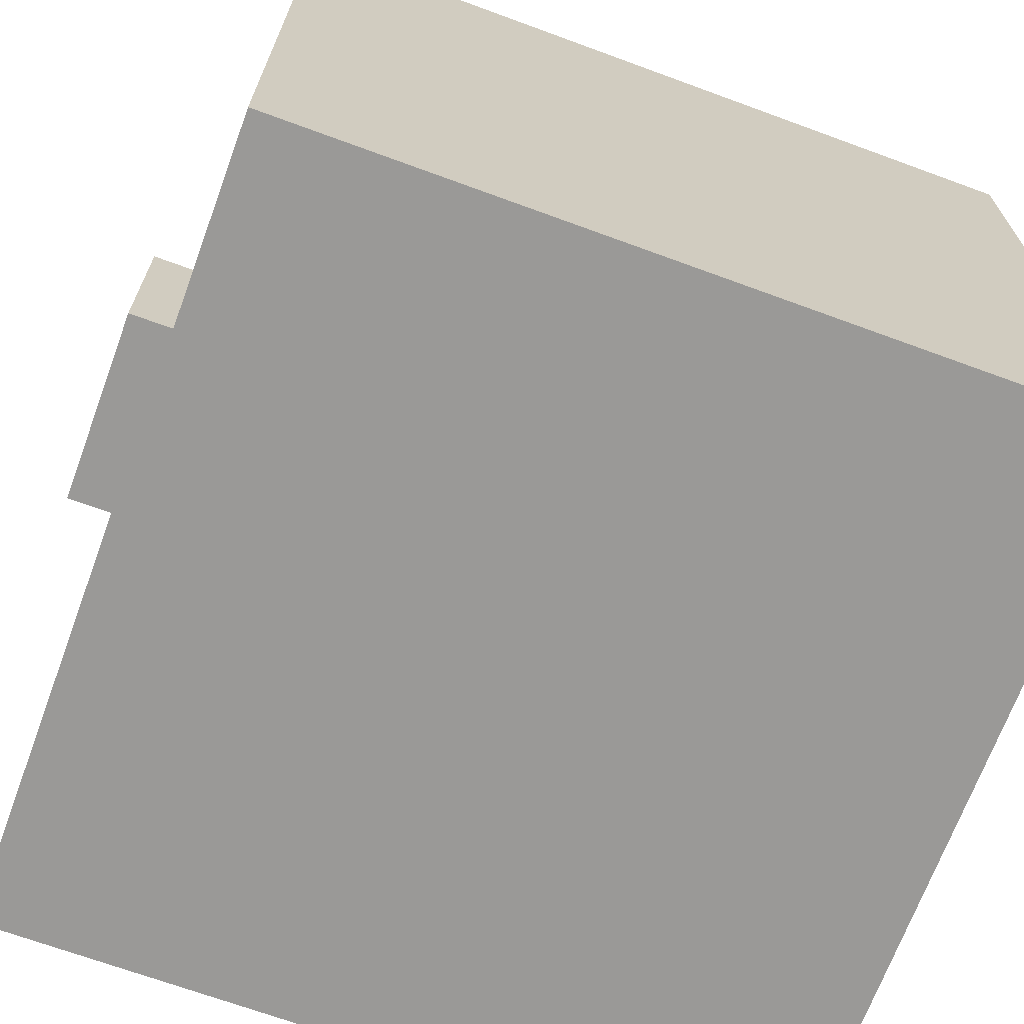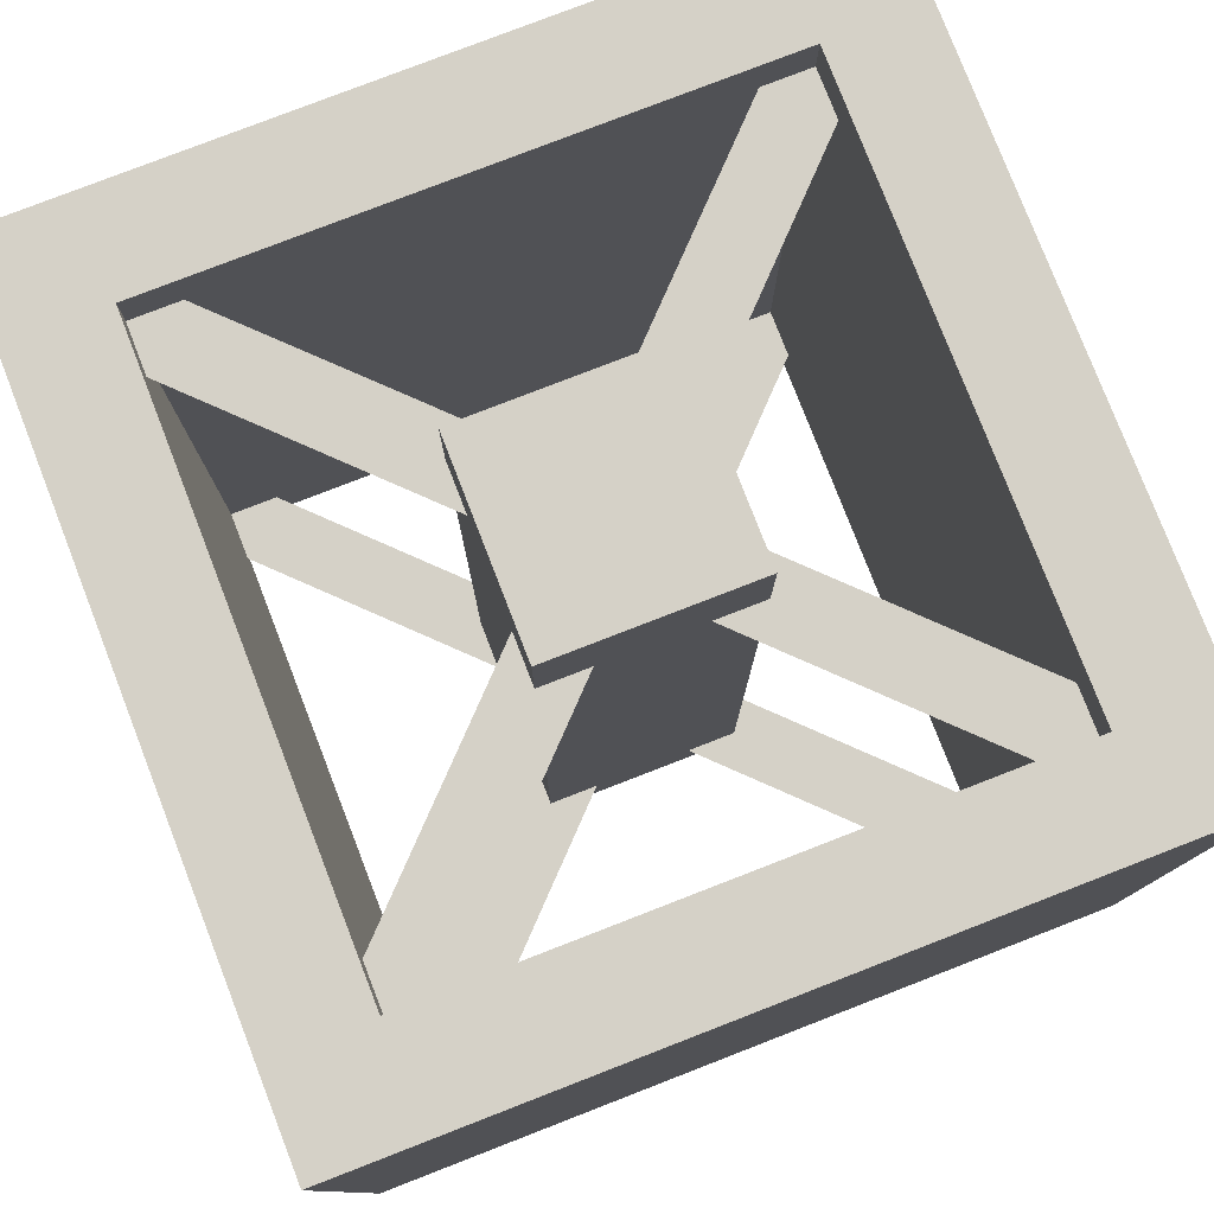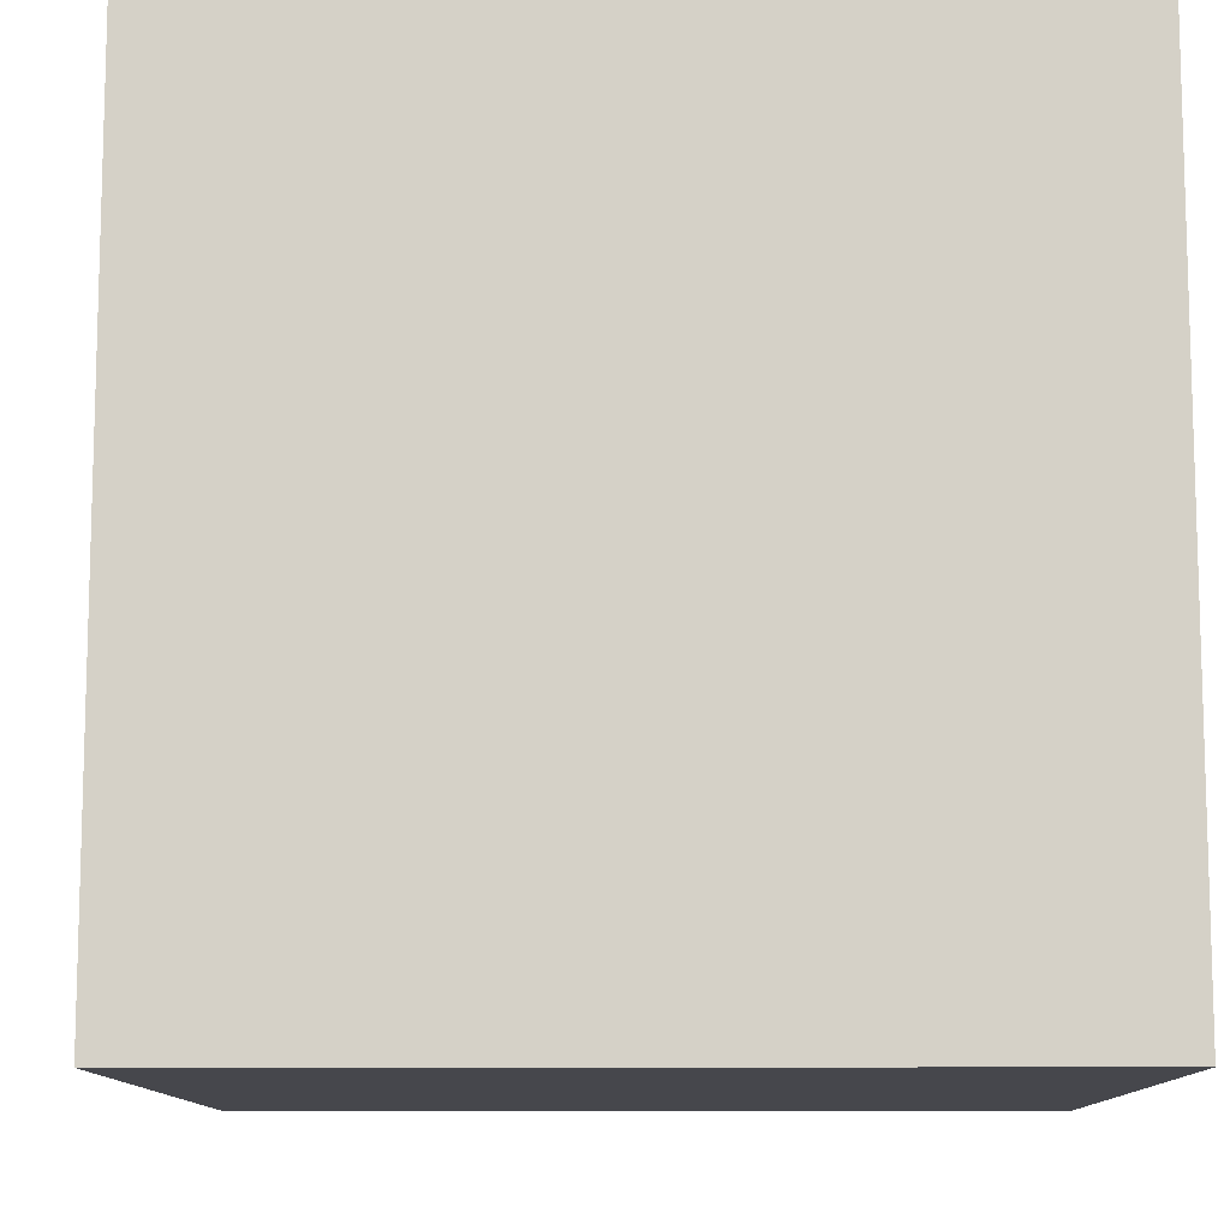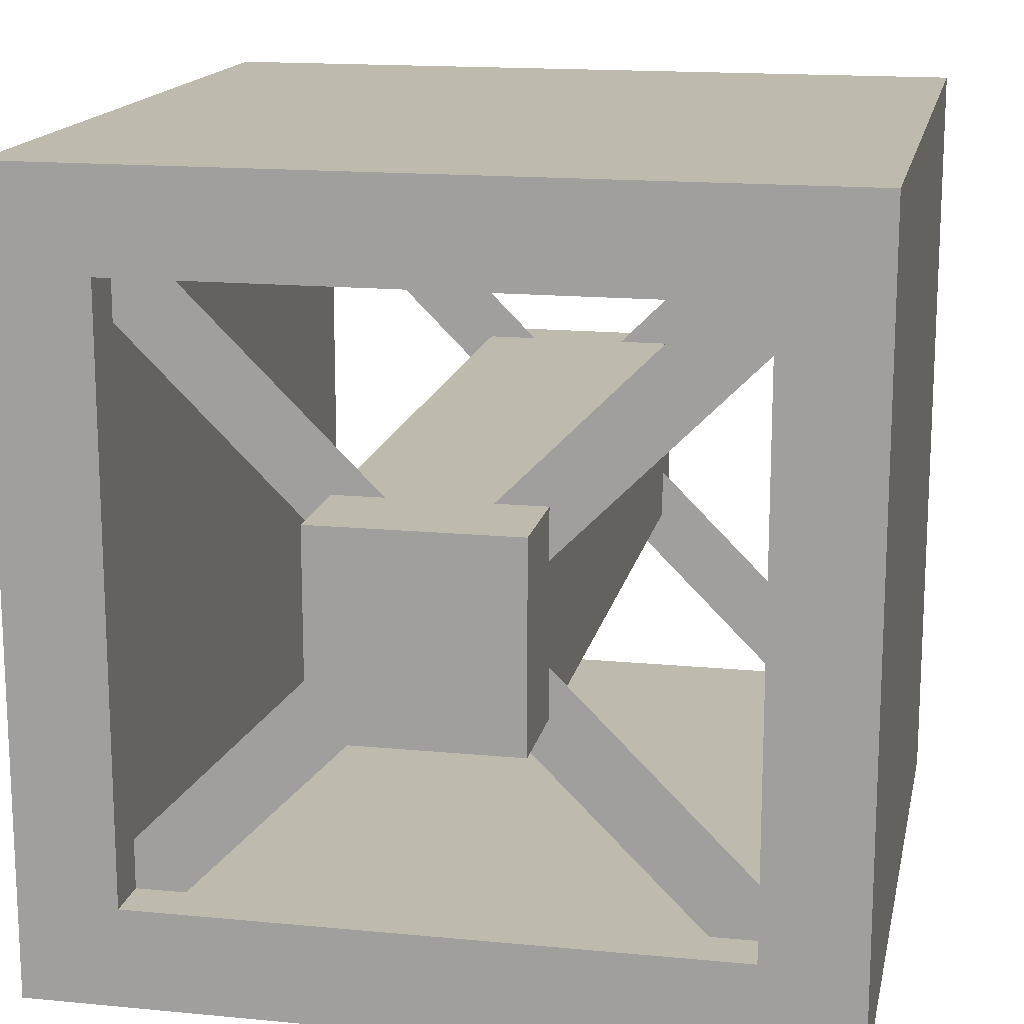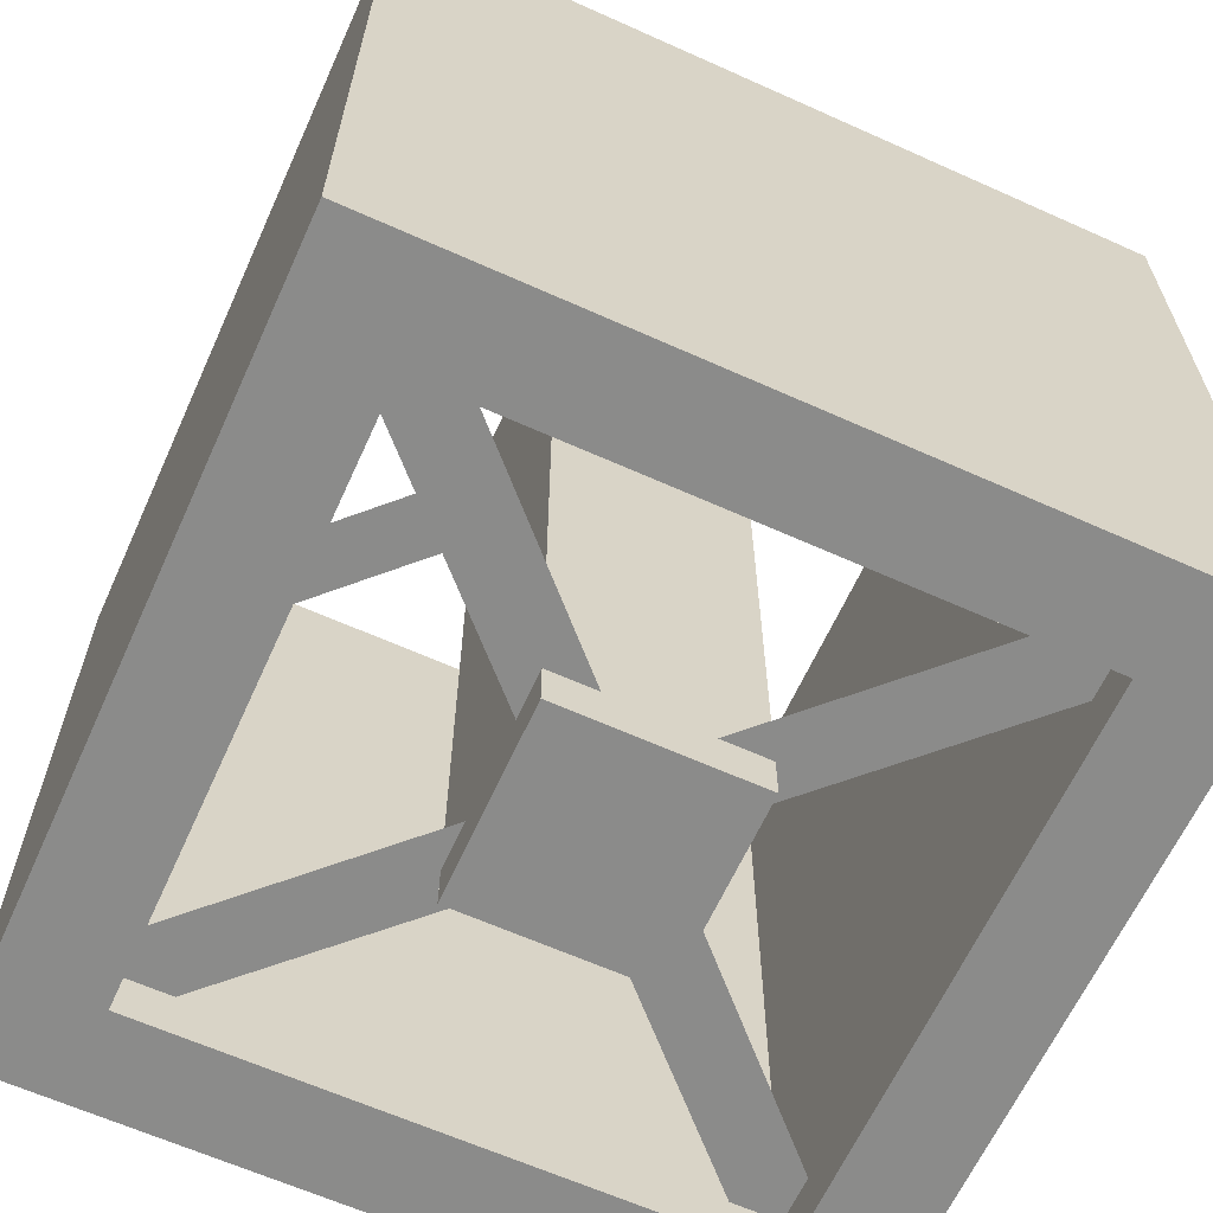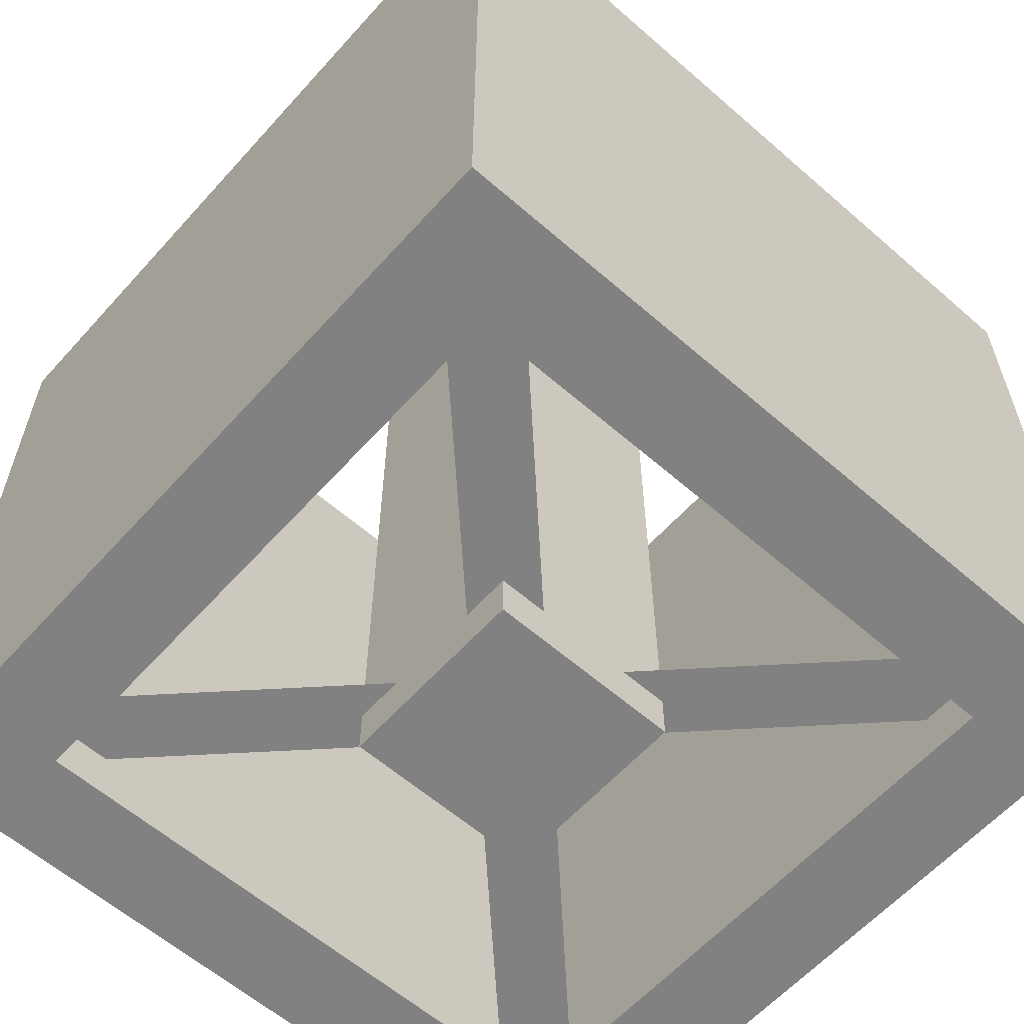
<metadata>
{"format":"obj","ext":"obj","renderer":"f3d","projection":"perspective","resolution":1024,"background":"white","views":[{"elev":-69.0,"azim":-110.2,"up":"+Z"},{"elev":78.9,"azim":-111.2,"up":"+Y"},{"elev":-10.9,"azim":-89.3,"up":"+Z"},{"elev":15.7,"azim":-168.5,"up":"+Z"},{"elev":-63.7,"azim":-24.4,"up":"+Y"},{"elev":-60.4,"azim":48.3,"up":"+Y"}]}
</metadata>
<code>
o Frame
v -0.125 0 0.125
v -0.125 1 0.125
v -0.125 0 -0.125
v -0.125 1 -0.125
v 0.125 0 0.125
v 0.125 1 0.125
v 0.125 0 -0.125
v 0.125 1 -0.125
v -0.5 1 0.5
v -0.5 1 -0.5
v 0.5 1 -0.5
v 0.5 1 0.5
v -0.5 0 -0.5
v -0.5 0 0.5
v 0.5 0 -0.5
v 0.5 0 0.5
v -0.375 1 0.375
v -0.375 1 -0.375
v 0.375 1 -0.375
v 0.375 1 0.375
v -0.375 0 -0.375
v -0.375 0 0.375
v 0.375 0 -0.375
v 0.375 0 0.375
v 0.3125 0.9375 0.375
v 0.375 0.9375 0.375
v 0.125 0.9375 0.125
v 0.375 0.9375 0.3125
v 0.004327 0.8586 -0.02054
v 0.0625 0.9375 0.125
v 0.125 0.9375 0.0625
v -0.3125 0.9375 -0.375
v -0.375 0.9375 -0.375
v -0.125 0.9375 -0.125
v -0.375 0.9375 -0.3125
v -0.0625 0.9375 -0.125
v -0.125 0.9375 -0.0625
v 0.375 0.9375 -0.3125
v 0.375 0.9375 -0.375
v 0.125 0.9375 -0.125
v 0.3125 0.9375 -0.375
v 0.125 0.9375 -0.0625
v 0.0625 0.9375 -0.125
v -0.375 0.9375 0.3125
v -0.375 0.9375 0.375
v -0.125 0.9375 0.125
v -0.3125 0.9375 0.375
v -0.125 0.9375 0.0625
v -0.0625 0.9375 0.125
v 0.3125 0.0625 0.375
v 0.375 0.0625 0.375
v 0.125 0.0625 0.125
v 0.375 0.0625 0.3125
v 0.0625 0.0625 0.125
v 0.125 0.0625 0.0625
v -0.3125 0.0625 -0.375
v -0.375 0.0625 -0.375
v -0.125 0.0625 -0.125
v -0.375 0.0625 -0.3125
v -0.0625 0.0625 -0.125
v -0.125 0.0625 -0.0625
v 0.375 0.0625 -0.3125
v 0.375 0.0625 -0.375
v 0.125 0.0625 -0.125
v 0.3125 0.0625 -0.375
v 0.125 0.0625 -0.0625
v 0.0625 0.0625 -0.125
v -0.375 0.0625 0.3125
v -0.375 0.0625 0.375
v -0.125 0.0625 0.125
v -0.3125 0.0625 0.375
v -0.125 0.0625 0.0625
v -0.0625 0.0625 0.125
f 9 13 14
f 10 15 13
f 11 16 15
f 12 14 16
f 7 1 3
f 4 6 8
f 18 9 17
f 19 10 18
f 20 11 19
f 17 12 20
f 22 13 21
f 21 15 23
f 23 16 24
f 24 14 22
f 8 3 4
f 6 7 8
f 2 5 6
f 4 1 2
f 23 20 19
f 24 17 20
f 22 18 17
f 21 19 18
f 27 28 25
f 34 35 32
f 40 41 38
f 46 47 44
f 52 53 50
f 58 59 56
f 64 65 62
f 70 71 68
f 9 10 13
f 10 11 15
f 11 12 16
f 12 9 14
f 7 5 1
f 4 2 6
f 18 10 9
f 19 11 10
f 20 12 11
f 17 9 12
f 22 14 13
f 21 13 15
f 23 15 16
f 24 16 14
f 8 7 3
f 6 5 7
f 2 1 5
f 4 3 1
f 23 24 20
f 24 22 17
f 22 21 18
f 21 23 19
f 25 30 27
f 27 31 28
f 28 26 25
f 32 36 34
f 34 37 35
f 35 33 32
f 38 42 40
f 40 43 41
f 41 39 38
f 44 48 46
f 46 49 47
f 47 45 44
f 50 54 52
f 52 55 53
f 53 51 50
f 56 60 58
f 58 61 59
f 59 57 56
f 62 66 64
f 64 67 65
f 65 63 62
f 68 72 70
f 70 73 71
f 71 69 68
l 27 29
o Piston
v -0.0625 1 0.0625
v -0.125 1.062 0.125
v -0.0625 1 -0.0625
v -0.125 1.062 -0.125
v 0.0625 1 0.0625
v 0.125 1.062 0.125
v 0.0625 1 -0.0625
v 0.125 1.062 -0.125
v -0.125 1 -0.125
v -0.125 1 0.125
v 0.125 1 -0.125
v 0.125 1 0.125
v -0.0625 0.0625 -0.0625
v -0.0625 0.0625 0.0625
v 0.0625 0.0625 -0.0625
v 0.0625 0.0625 0.0625
f 75 82 83
f 77 84 82
f 81 85 84
f 79 83 85
f 78 88 80
f 77 79 81
f 74 82 76
f 76 84 80
f 80 85 78
f 78 83 74
f 88 87 86
f 76 87 74
f 74 89 78
f 80 86 76
f 75 77 82
f 77 81 84
f 81 79 85
f 79 75 83
f 78 89 88
f 77 75 79
f 74 83 82
f 76 82 84
f 80 84 85
f 78 85 83
f 88 89 87
f 76 86 87
f 74 87 89
f 80 88 86

</code>
